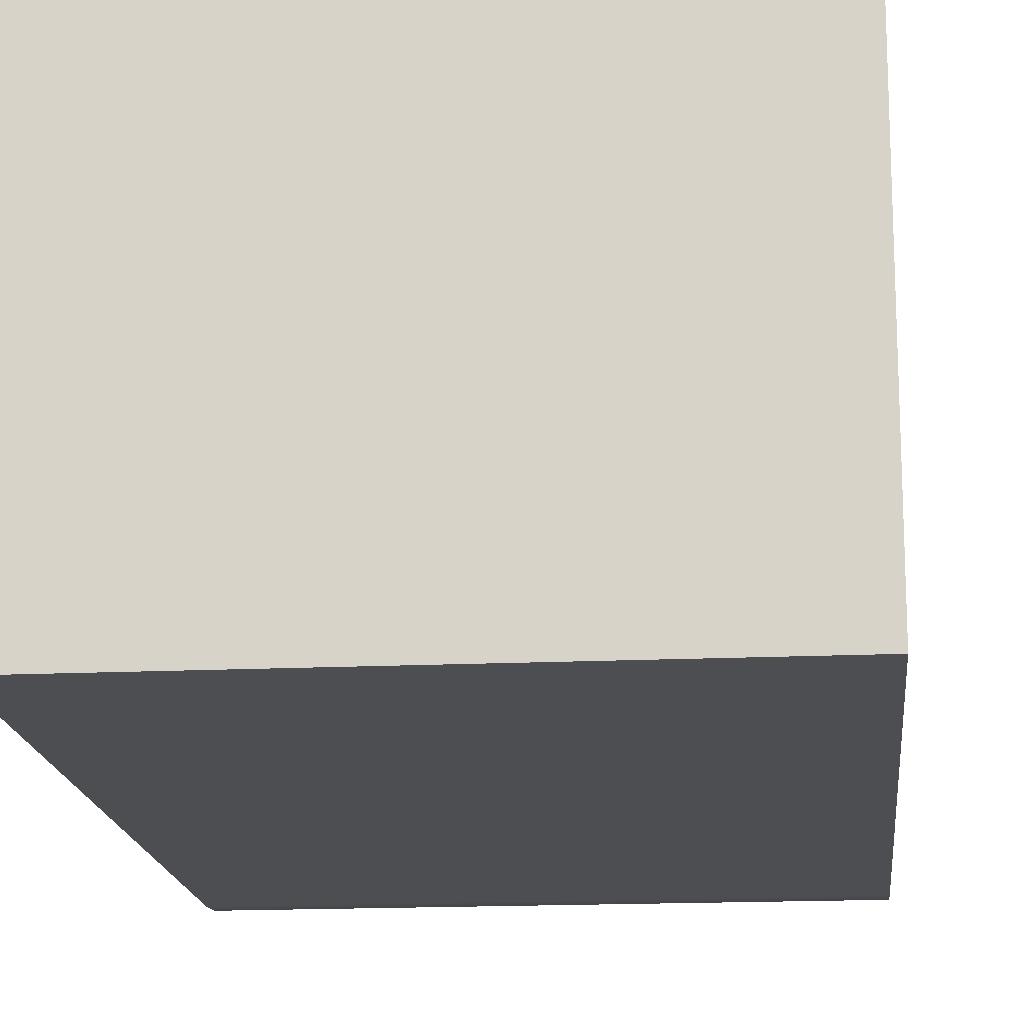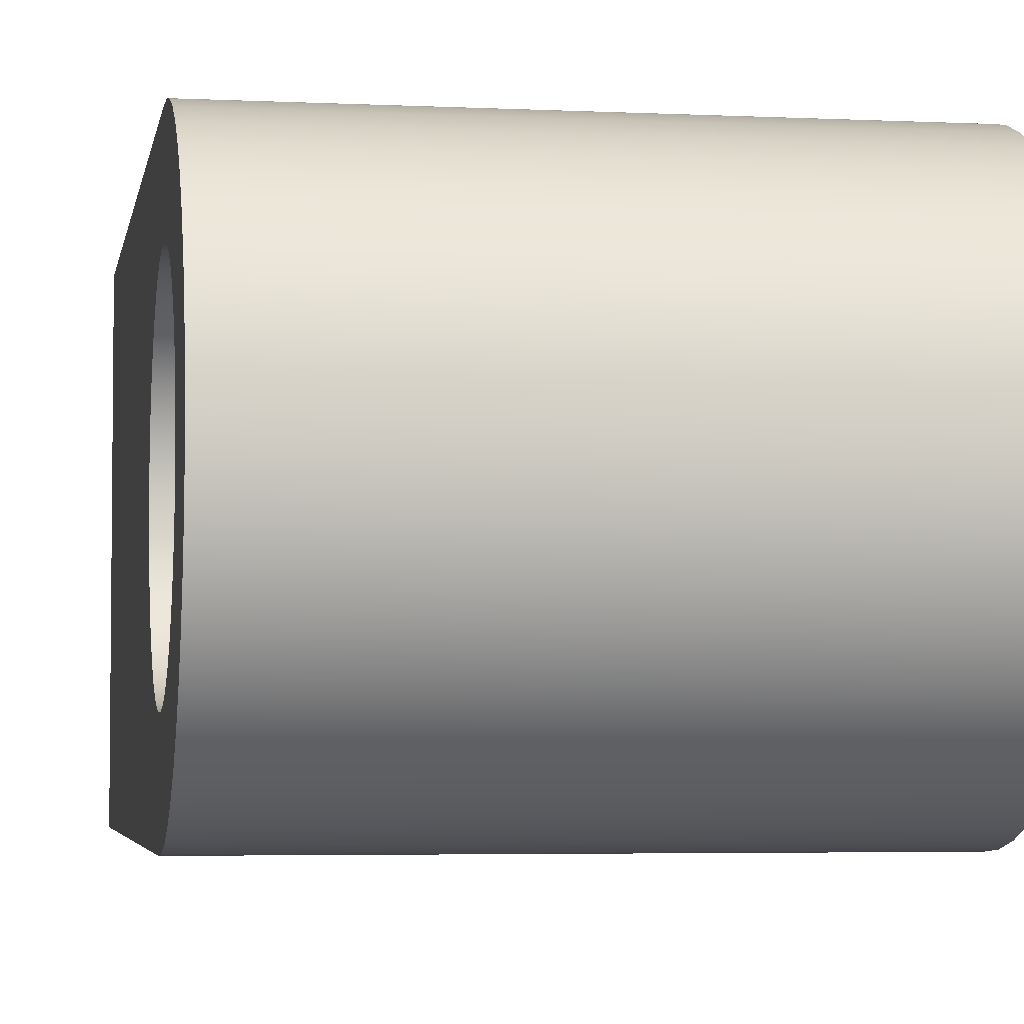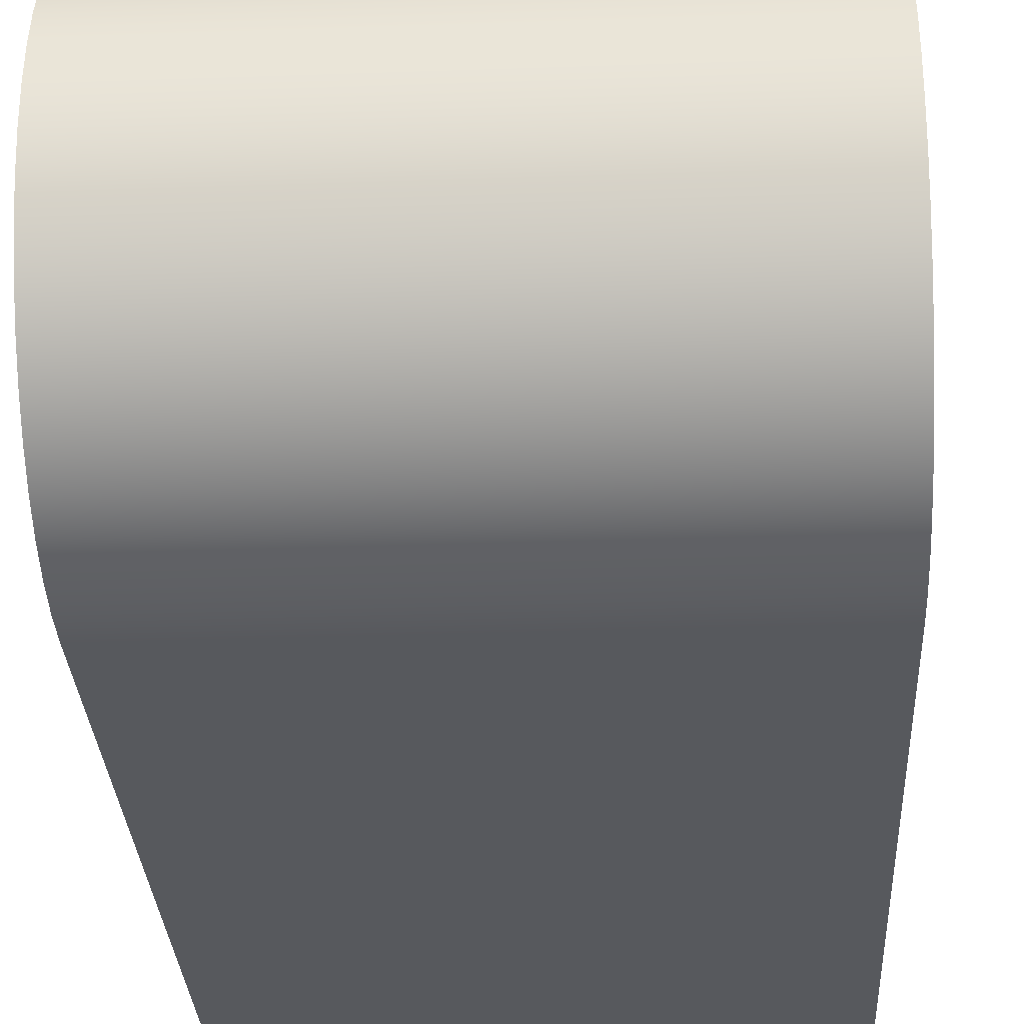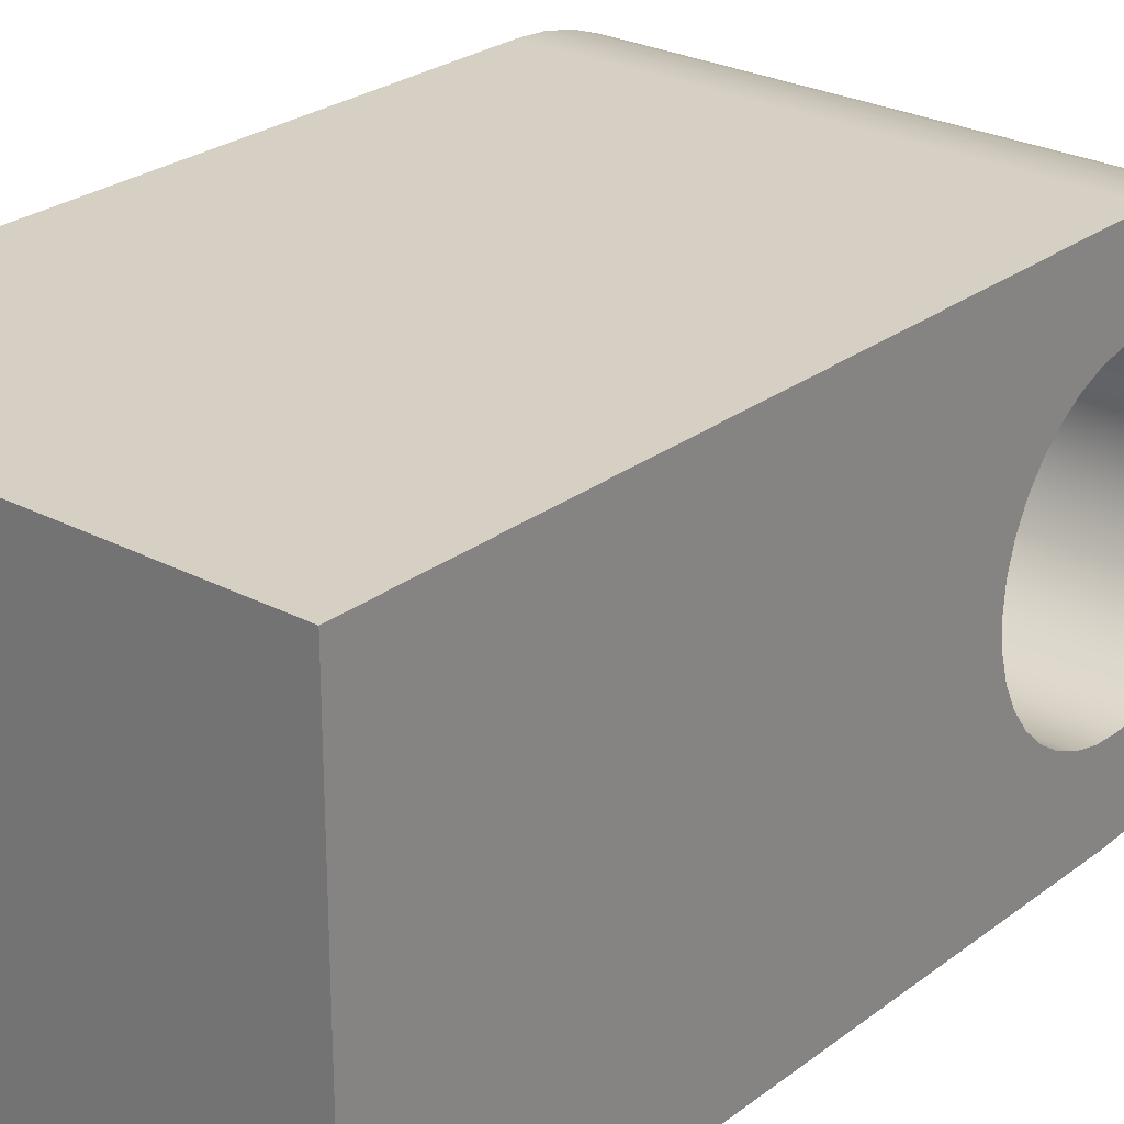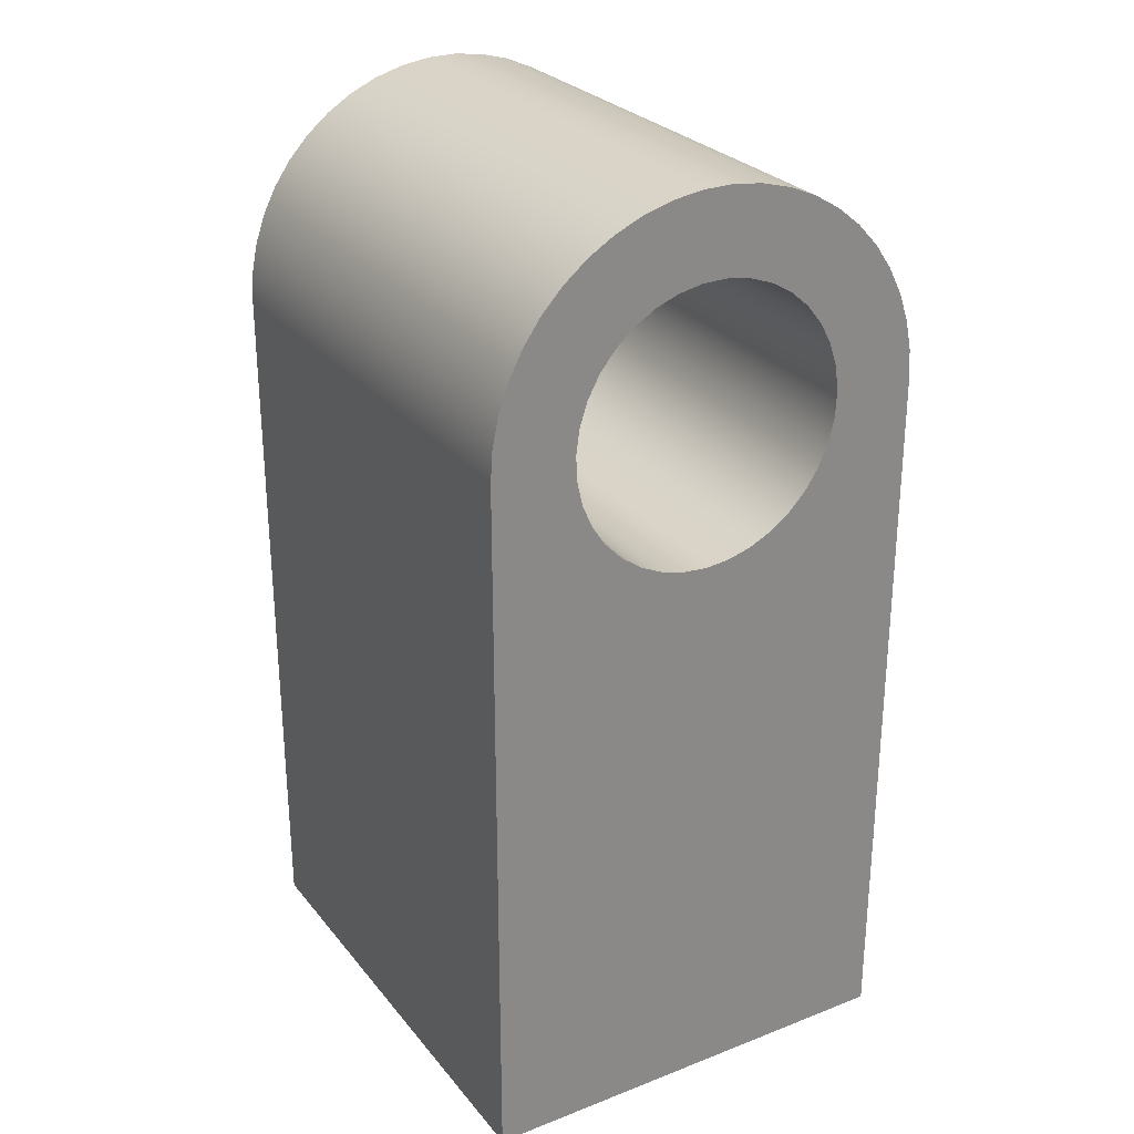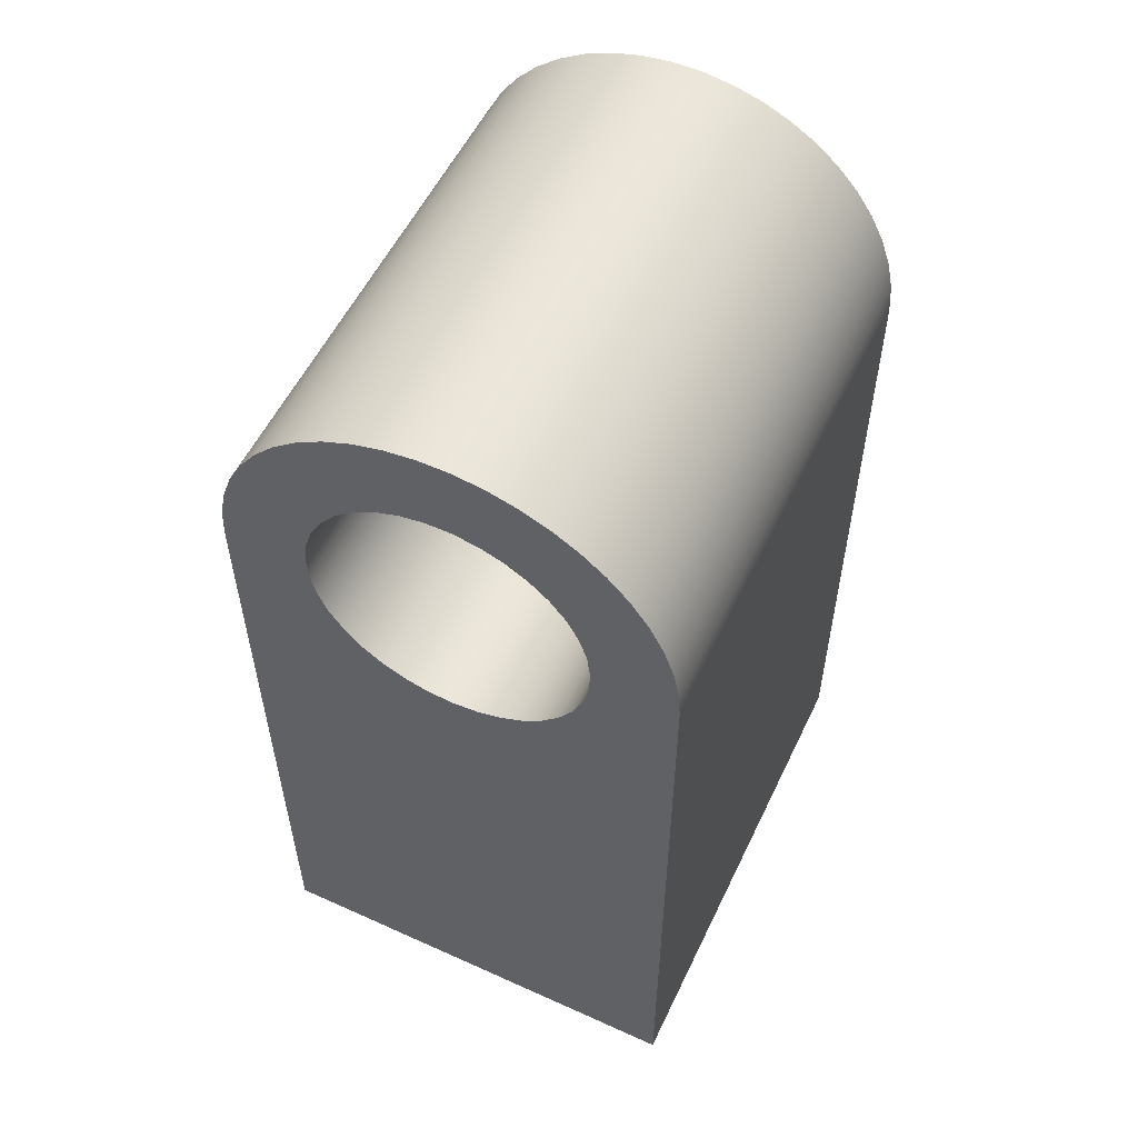
<metadata>
{"format":"obj","ext":"obj","renderer":"f3d","projection":"perspective","resolution":1024,"background":"white","views":[{"elev":-16.5,"azim":5.5,"up":"+Z"},{"elev":-4.1,"azim":170.8,"up":"+Z"},{"elev":-29.6,"azim":-177.1,"up":"+Z"},{"elev":26.0,"azim":40.0,"up":"+Z"},{"elev":27.6,"azim":59.4,"up":"+Y"},{"elev":55.6,"azim":-64.6,"up":"+Y"}]}
</metadata>
<code>
v -0.45 6.85 -3.062e-17
v -0.45 6.854 -0.04464
v -0.45 6.866 -0.08784
v -0.45 6.885 -0.1282
v -0.45 6.912 -0.1645
v -0.45 6.944 -0.1955
v -0.45 6.982 -0.2201
v -0.45 7.023 -0.2378
v -0.45 7.066 -0.2477
v -0.45 7.111 -0.2497
v -0.45 7.156 -0.2437
v -0.45 7.198 -0.2299
v -0.45 7.238 -0.2086
v -0.45 7.273 -0.1807
v -0.45 7.302 -0.1469
v -0.45 7.325 -0.1085
v -0.45 7.341 -0.06651
v -0.45 7.349 -0.02241
v -0.45 7.349 0.02241
v -0.45 7.341 0.06651
v -0.45 7.325 0.1085
v -0.45 7.302 0.1469
v -0.45 7.273 0.1807
v -0.45 7.238 0.2086
v -0.45 7.198 0.2299
v -0.45 7.156 0.2437
v -0.45 7.111 0.2497
v -0.45 7.066 0.2477
v -0.45 7.023 0.2378
v -0.45 6.982 0.2201
v -0.45 6.944 0.1955
v -0.45 6.912 0.1645
v -0.45 6.885 0.1282
v -0.45 6.866 0.08784
v -0.45 6.854 0.04464
v -0.45 7.1 0.4
v -0.45 7.154 0.3963
v -0.45 7.208 0.3852
v -0.45 7.259 0.3669
v -0.45 7.308 0.3418
v -0.45 7.352 0.3103
v -0.45 7.392 0.273
v -0.45 7.427 0.2307
v -0.45 7.455 0.184
v -0.45 7.477 0.134
v -0.45 7.492 0.08138
v -0.45 7.499 0.0273
v -0.45 7.499 -0.0273
v -0.45 7.492 -0.08138
v -0.45 7.477 -0.134
v -0.45 7.455 -0.184
v -0.45 7.427 -0.2307
v -0.45 7.392 -0.273
v -0.45 7.352 -0.3103
v -0.45 7.308 -0.3418
v -0.45 7.259 -0.3669
v -0.45 7.208 -0.3852
v -0.45 7.154 -0.3963
v -0.45 7.1 -0.4
v -0.45 5.8 -0.4
v -0.45 5.8 0.4
v -0.45 6.85 -3.062e-17
v -0.45 6.854 0.04464
v -0.45 6.866 0.08784
v -0.45 6.885 0.1282
v -0.45 6.912 0.1645
v -0.45 6.944 0.1955
v -0.45 6.982 0.2201
v -0.45 7.023 0.2378
v -0.45 7.066 0.2477
v -0.45 7.111 0.2497
v -0.45 7.156 0.2437
v -0.45 7.198 0.2299
v -0.45 7.238 0.2086
v -0.45 7.273 0.1807
v -0.45 7.302 0.1469
v -0.45 7.325 0.1085
v -0.45 7.341 0.06651
v -0.45 7.349 0.02241
v -0.45 7.349 -0.02241
v -0.45 7.341 -0.06651
v -0.45 7.325 -0.1085
v -0.45 7.302 -0.1469
v -0.45 7.273 -0.1807
v -0.45 7.238 -0.2086
v -0.45 7.198 -0.2299
v -0.45 7.156 -0.2437
v -0.45 7.111 -0.2497
v -0.45 7.066 -0.2477
v -0.45 7.023 -0.2378
v -0.45 6.982 -0.2201
v -0.45 6.944 -0.1955
v -0.45 6.912 -0.1645
v -0.45 6.885 -0.1282
v -0.45 6.866 -0.08784
v -0.45 6.854 -0.04464
v 0.45 6.85 -3.062e-17
v 0.45 6.854 -0.04464
v 0.45 6.866 -0.08784
v 0.45 6.885 -0.1282
v 0.45 6.912 -0.1645
v 0.45 6.944 -0.1955
v 0.45 6.982 -0.2201
v 0.45 7.023 -0.2378
v 0.45 7.066 -0.2477
v 0.45 7.111 -0.2497
v 0.45 7.156 -0.2437
v 0.45 7.198 -0.2299
v 0.45 7.238 -0.2086
v 0.45 7.273 -0.1807
v 0.45 7.302 -0.1469
v 0.45 7.325 -0.1085
v 0.45 7.341 -0.06651
v 0.45 7.349 -0.02241
v 0.45 7.349 0.02241
v 0.45 7.341 0.06651
v 0.45 7.325 0.1085
v 0.45 7.302 0.1469
v 0.45 7.273 0.1807
v 0.45 7.238 0.2086
v 0.45 7.198 0.2299
v 0.45 7.156 0.2437
v 0.45 7.111 0.2497
v 0.45 7.066 0.2477
v 0.45 7.023 0.2378
v 0.45 6.982 0.2201
v 0.45 6.944 0.1955
v 0.45 6.912 0.1645
v 0.45 6.885 0.1282
v 0.45 6.866 0.08784
v 0.45 6.854 0.04464
v 0.45 6.85 -3.062e-17
v -0.45 6.85 -3.062e-17
v -0.45 7.1 -0.4
v 0.45 7.1 -0.4
v 0.45 5.8 -0.4
v -0.45 5.8 -0.4
v -0.45 5.8 -0.4
v 0.45 5.8 -0.4
v 0.45 5.8 0.4
v -0.45 5.8 0.4
v -0.45 5.8 0.4
v 0.45 5.8 0.4
v 0.45 7.1 0.4
v -0.45 7.1 0.4
v -0.45 7.1 0.4
v 0.45 7.1 0.4
v 0.45 7.154 0.3963
v 0.45 7.208 0.3852
v 0.45 7.259 0.3669
v 0.45 7.308 0.3418
v 0.45 7.352 0.3103
v 0.45 7.392 0.273
v 0.45 7.427 0.2307
v 0.45 7.455 0.184
v 0.45 7.477 0.134
v 0.45 7.492 0.08138
v 0.45 7.499 0.0273
v 0.45 7.499 -0.0273
v 0.45 7.492 -0.08138
v 0.45 7.477 -0.134
v 0.45 7.455 -0.184
v 0.45 7.427 -0.2307
v 0.45 7.392 -0.273
v 0.45 7.352 -0.3103
v 0.45 7.308 -0.3418
v 0.45 7.259 -0.3669
v 0.45 7.208 -0.3852
v 0.45 7.154 -0.3963
v 0.45 7.1 -0.4
v -0.45 7.1 -0.4
v -0.45 7.154 -0.3963
v -0.45 7.208 -0.3852
v -0.45 7.259 -0.3669
v -0.45 7.308 -0.3418
v -0.45 7.352 -0.3103
v -0.45 7.392 -0.273
v -0.45 7.427 -0.2307
v -0.45 7.455 -0.184
v -0.45 7.477 -0.134
v -0.45 7.492 -0.08138
v -0.45 7.499 -0.0273
v -0.45 7.499 0.0273
v -0.45 7.492 0.08138
v -0.45 7.477 0.134
v -0.45 7.455 0.184
v -0.45 7.427 0.2307
v -0.45 7.392 0.273
v -0.45 7.352 0.3103
v -0.45 7.308 0.3418
v -0.45 7.259 0.3669
v -0.45 7.208 0.3852
v -0.45 7.154 0.3963
v 0.45 6.85 -3.062e-17
v 0.45 6.854 0.04464
v 0.45 6.866 0.08784
v 0.45 6.885 0.1282
v 0.45 6.912 0.1645
v 0.45 6.944 0.1955
v 0.45 6.982 0.2201
v 0.45 7.023 0.2378
v 0.45 7.066 0.2477
v 0.45 7.111 0.2497
v 0.45 7.156 0.2437
v 0.45 7.198 0.2299
v 0.45 7.238 0.2086
v 0.45 7.273 0.1807
v 0.45 7.302 0.1469
v 0.45 7.325 0.1085
v 0.45 7.341 0.06651
v 0.45 7.349 0.02241
v 0.45 7.349 -0.02241
v 0.45 7.341 -0.06651
v 0.45 7.325 -0.1085
v 0.45 7.302 -0.1469
v 0.45 7.273 -0.1807
v 0.45 7.238 -0.2086
v 0.45 7.198 -0.2299
v 0.45 7.156 -0.2437
v 0.45 7.111 -0.2497
v 0.45 7.066 -0.2477
v 0.45 7.023 -0.2378
v 0.45 6.982 -0.2201
v 0.45 6.944 -0.1955
v 0.45 6.912 -0.1645
v 0.45 6.885 -0.1282
v 0.45 6.866 -0.08784
v 0.45 6.854 -0.04464
v 0.45 7.1 -0.4
v 0.45 7.154 -0.3963
v 0.45 7.208 -0.3852
v 0.45 7.259 -0.3669
v 0.45 7.308 -0.3418
v 0.45 7.352 -0.3103
v 0.45 7.392 -0.273
v 0.45 7.427 -0.2307
v 0.45 7.455 -0.184
v 0.45 7.477 -0.134
v 0.45 7.492 -0.08138
v 0.45 7.499 -0.0273
v 0.45 7.499 0.0273
v 0.45 7.492 0.08138
v 0.45 7.477 0.134
v 0.45 7.455 0.184
v 0.45 7.427 0.2307
v 0.45 7.392 0.273
v 0.45 7.352 0.3103
v 0.45 7.308 0.3418
v 0.45 7.259 0.3669
v 0.45 7.208 0.3852
v 0.45 7.154 0.3963
v 0.45 7.1 0.4
v 0.45 5.8 0.4
v 0.45 5.8 -0.4
g 9b37cef4-e320-11ea-a4e1-54bf646e7e1f
f 2 60 1
f 1 60 61
f 1 61 35
f 35 61 34
f 34 61 33
f 33 61 32
f 32 61 31
f 31 61 36
f 31 36 30
f 30 36 29
f 29 36 28
f 28 36 27
f 27 36 37
f 27 37 26
f 26 37 38
f 26 38 39
f 2 3 60
f 60 3 4
f 60 4 5
f 5 6 60
f 60 6 59
f 59 6 7
f 59 7 8
f 8 9 59
f 59 9 10
f 59 10 58
f 58 10 11
f 58 11 57
f 57 11 56
f 56 11 12
f 56 12 55
f 55 12 54
f 54 12 13
f 54 13 53
f 53 13 14
f 53 14 52
f 52 14 15
f 52 15 51
f 51 15 16
f 51 16 50
f 50 16 17
f 50 17 49
f 49 17 18
f 49 18 48
f 48 18 19
f 48 19 47
f 47 19 46
f 46 19 20
f 46 20 45
f 45 20 21
f 45 21 44
f 44 21 22
f 44 22 43
f 43 22 23
f 43 23 42
f 42 23 24
f 42 24 41
f 41 24 25
f 41 25 40
f 40 25 39
f 39 25 26
g 9b560618-e320-11ea-8645-54bf646e7e1f
f 63 131 62
f 62 131 132
f 133 97 96
f 96 97 98
f 96 98 95
f 95 98 99
f 95 99 94
f 94 99 100
f 94 100 93
f 93 100 101
f 93 101 92
f 92 101 102
f 92 102 91
f 91 102 103
f 91 103 90
f 90 103 104
f 90 104 89
f 89 104 105
f 89 105 88
f 88 105 106
f 88 106 87
f 87 106 107
f 87 107 86
f 86 107 108
f 86 108 85
f 85 108 109
f 85 109 84
f 84 109 110
f 84 110 83
f 83 110 111
f 83 111 82
f 82 111 112
f 82 112 81
f 81 112 113
f 81 113 80
f 80 113 114
f 80 114 79
f 79 114 115
f 79 115 78
f 78 115 116
f 78 116 77
f 77 116 117
f 77 117 76
f 76 117 118
f 76 118 75
f 75 118 119
f 75 119 74
f 74 119 120
f 74 120 73
f 73 120 121
f 73 121 72
f 72 121 122
f 72 122 71
f 71 122 123
f 71 123 70
f 70 123 124
f 70 124 69
f 69 124 125
f 69 125 68
f 68 125 126
f 68 126 67
f 67 126 127
f 67 127 66
f 66 127 128
f 66 128 65
f 65 128 129
f 65 129 64
f 64 129 130
f 64 130 63
f 63 130 131
g 9b6f0c9e-e320-11ea-bec2-54bf646e7e1f
f 135 136 134
f 134 136 137
g 9b88afc8-e320-11ea-81e7-54bf646e7e1f
f 139 140 138
f 138 140 141
g 9ba49cb0-e320-11ea-98a1-54bf646e7e1f
f 143 144 142
f 142 144 145
g 9bbedbe8-e320-11ea-a5dd-54bf646e7e1f
f 146 147 193
f 193 147 148
f 193 148 149
f 193 149 192
f 192 149 150
f 192 150 191
f 191 150 151
f 191 151 190
f 190 151 152
f 190 152 189
f 189 152 153
f 189 153 188
f 188 153 154
f 188 154 187
f 187 154 155
f 187 155 186
f 186 155 156
f 186 156 185
f 185 156 157
f 185 157 184
f 184 157 158
f 184 158 183
f 183 158 159
f 183 159 182
f 182 159 160
f 182 160 181
f 181 160 161
f 181 161 180
f 180 161 162
f 180 162 179
f 179 162 163
f 179 163 178
f 178 163 164
f 178 164 177
f 177 164 165
f 177 165 176
f 176 165 166
f 176 166 175
f 175 166 167
f 175 167 174
f 174 167 168
f 174 168 173
f 173 168 169
f 173 169 172
f 172 169 171
f 171 169 170
g 9bdc2864-e320-11ea-8fcb-54bf646e7e1f
f 195 253 194
f 194 253 254
f 194 254 228
f 228 254 227
f 227 254 226
f 226 254 225
f 225 254 224
f 224 254 229
f 224 229 223
f 223 229 222
f 222 229 221
f 221 229 220
f 220 229 230
f 220 230 219
f 219 230 231
f 219 231 232
f 195 196 253
f 253 196 197
f 253 197 198
f 198 199 253
f 253 199 252
f 252 199 200
f 252 200 201
f 201 202 252
f 252 202 203
f 252 203 251
f 251 203 204
f 251 204 250
f 250 204 249
f 249 204 205
f 249 205 248
f 248 205 247
f 247 205 206
f 247 206 246
f 246 206 207
f 246 207 245
f 245 207 208
f 245 208 244
f 244 208 209
f 244 209 243
f 243 209 210
f 243 210 242
f 242 210 211
f 242 211 241
f 241 211 240
f 240 211 212
f 240 212 239
f 239 212 213
f 239 213 238
f 238 213 214
f 238 214 237
f 237 214 215
f 237 215 236
f 236 215 216
f 236 216 235
f 235 216 217
f 235 217 234
f 234 217 218
f 234 218 233
f 233 218 232
f 232 218 219

</code>
